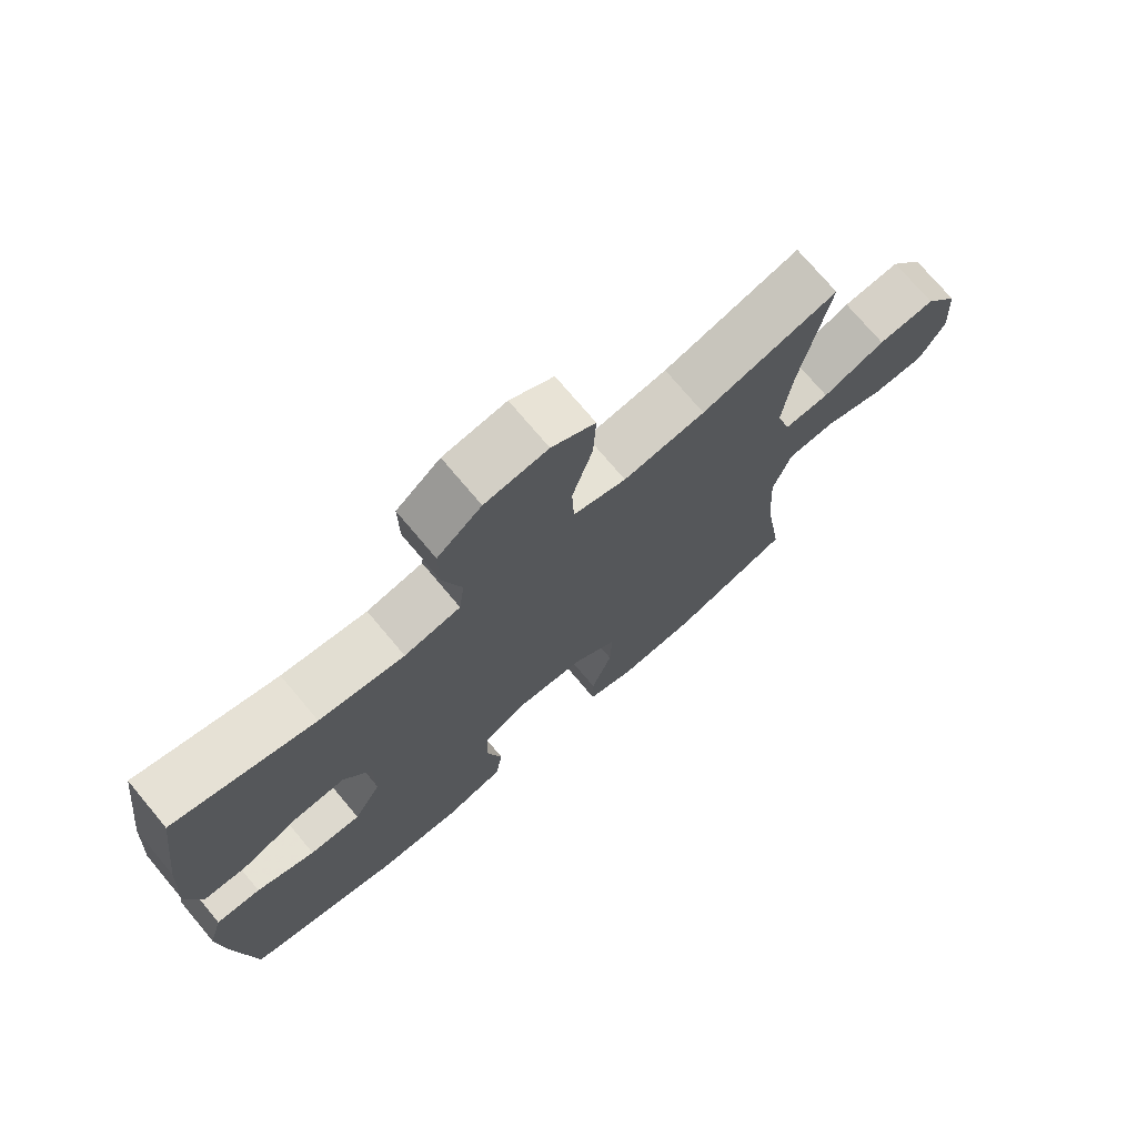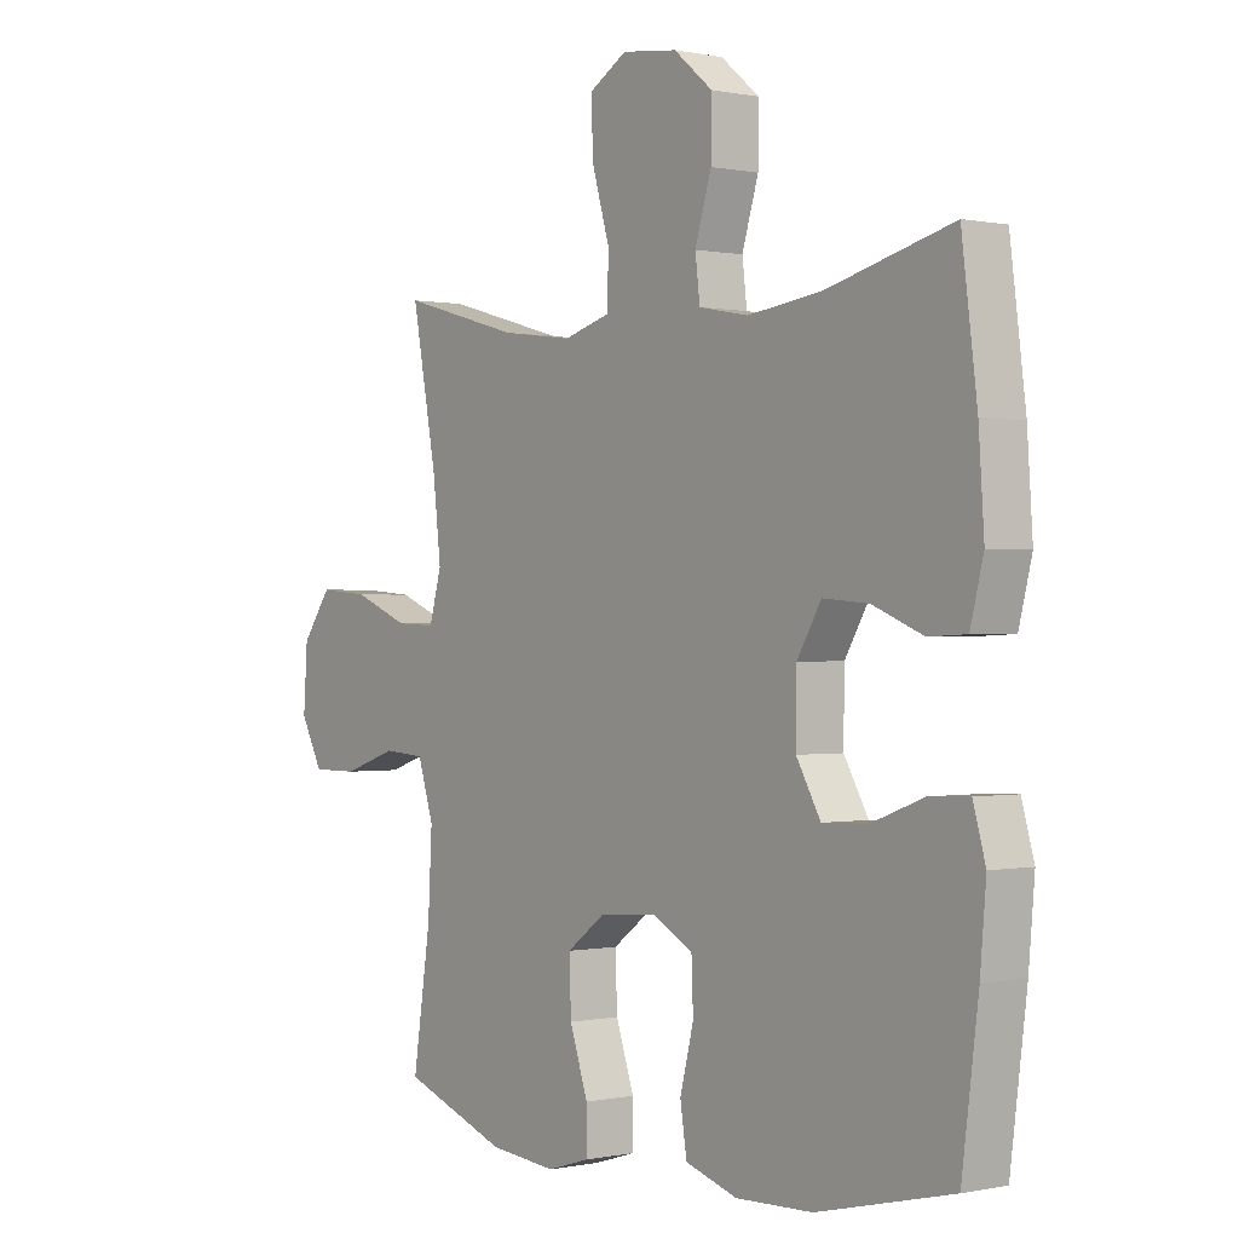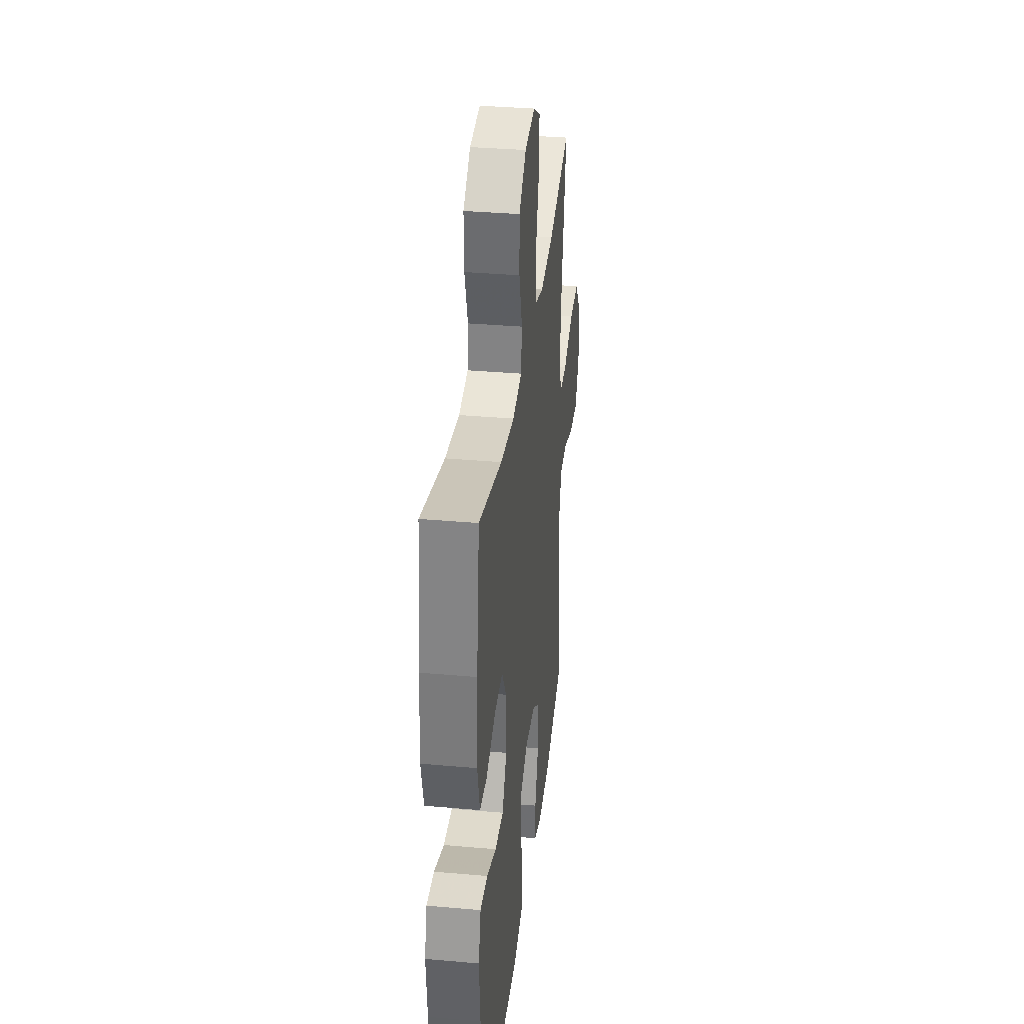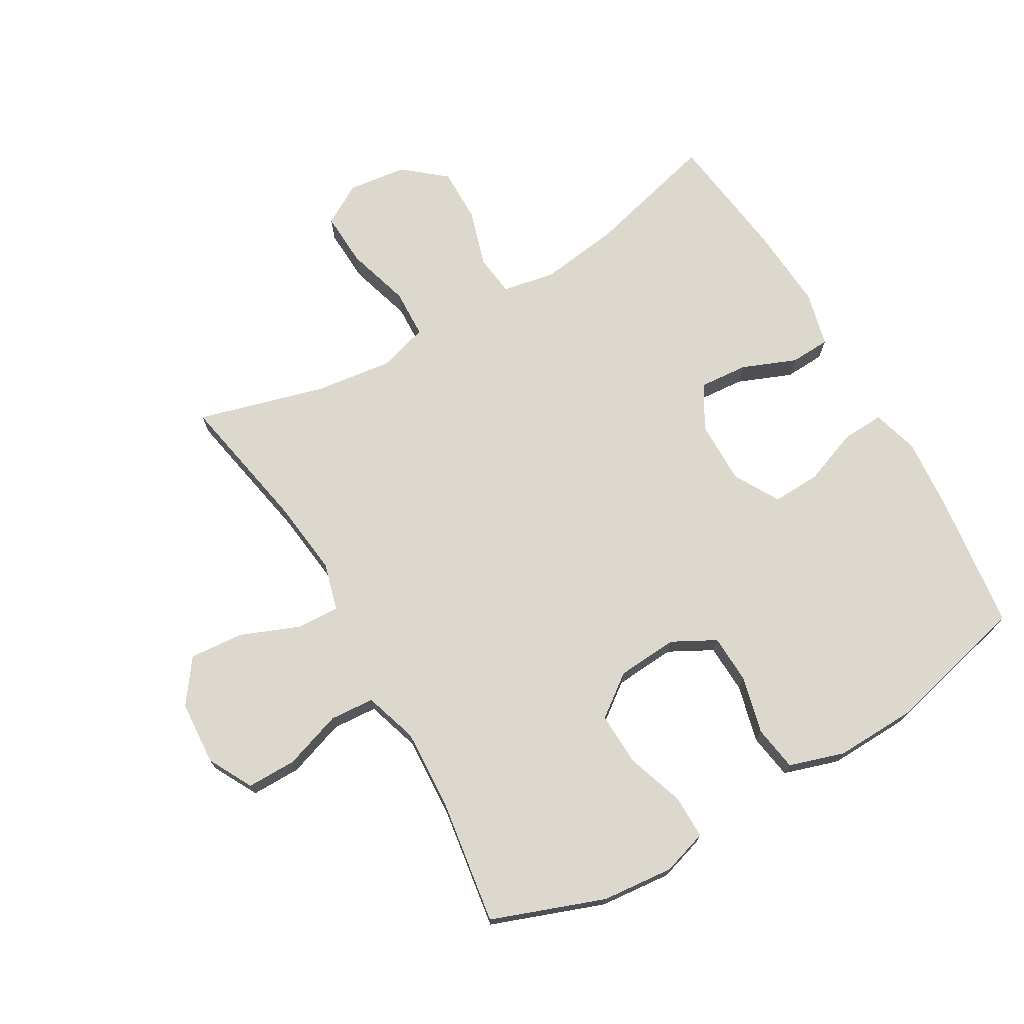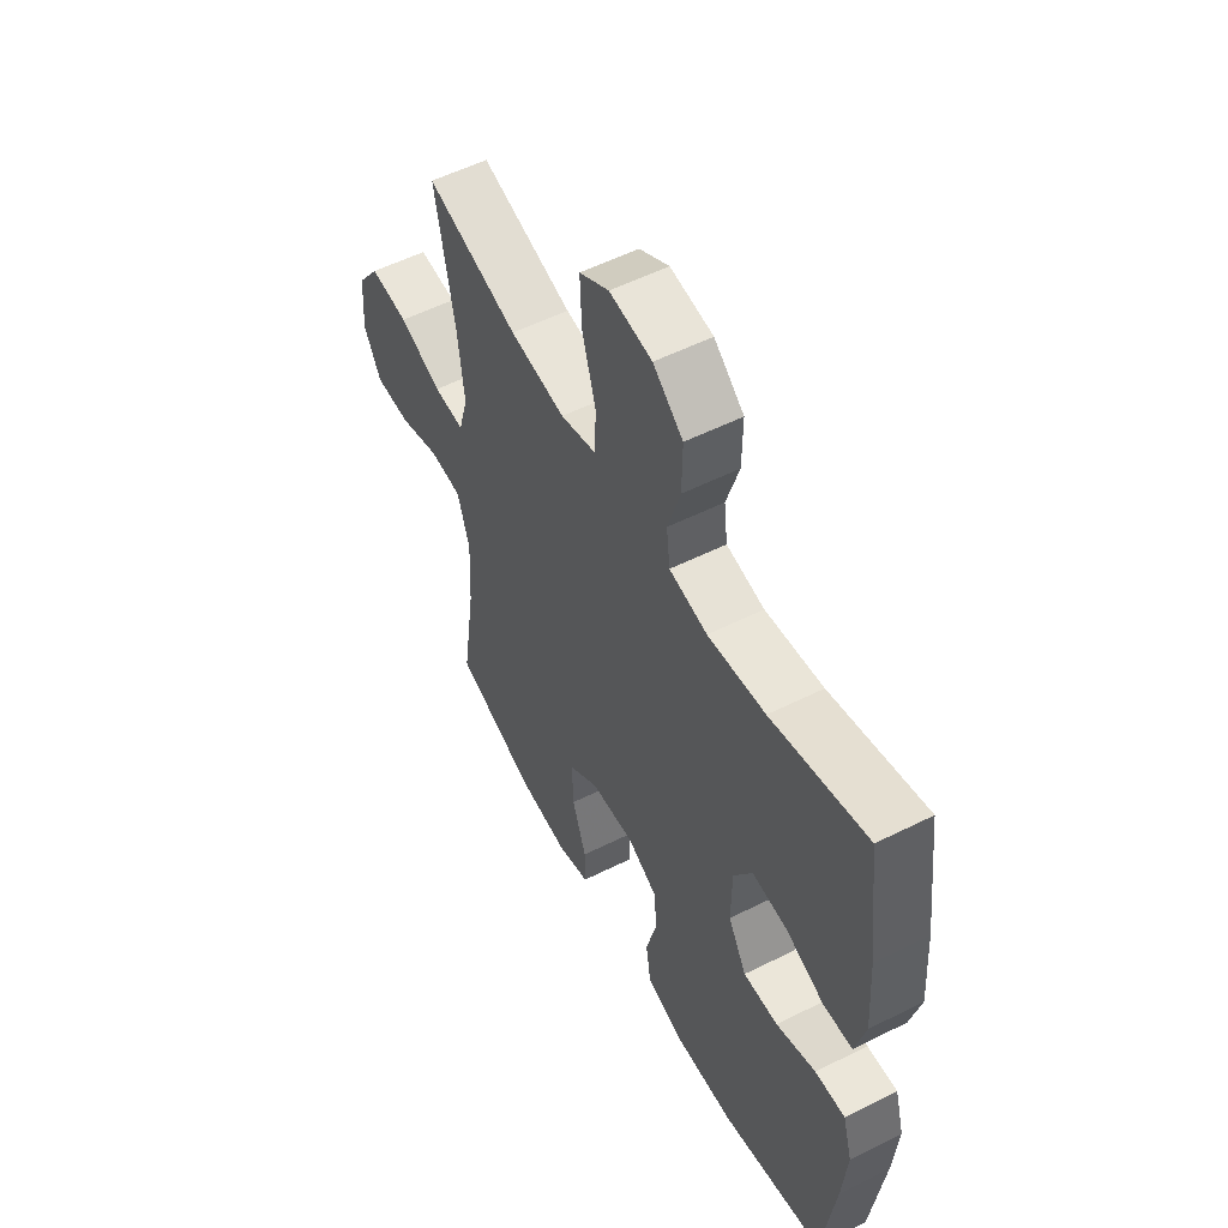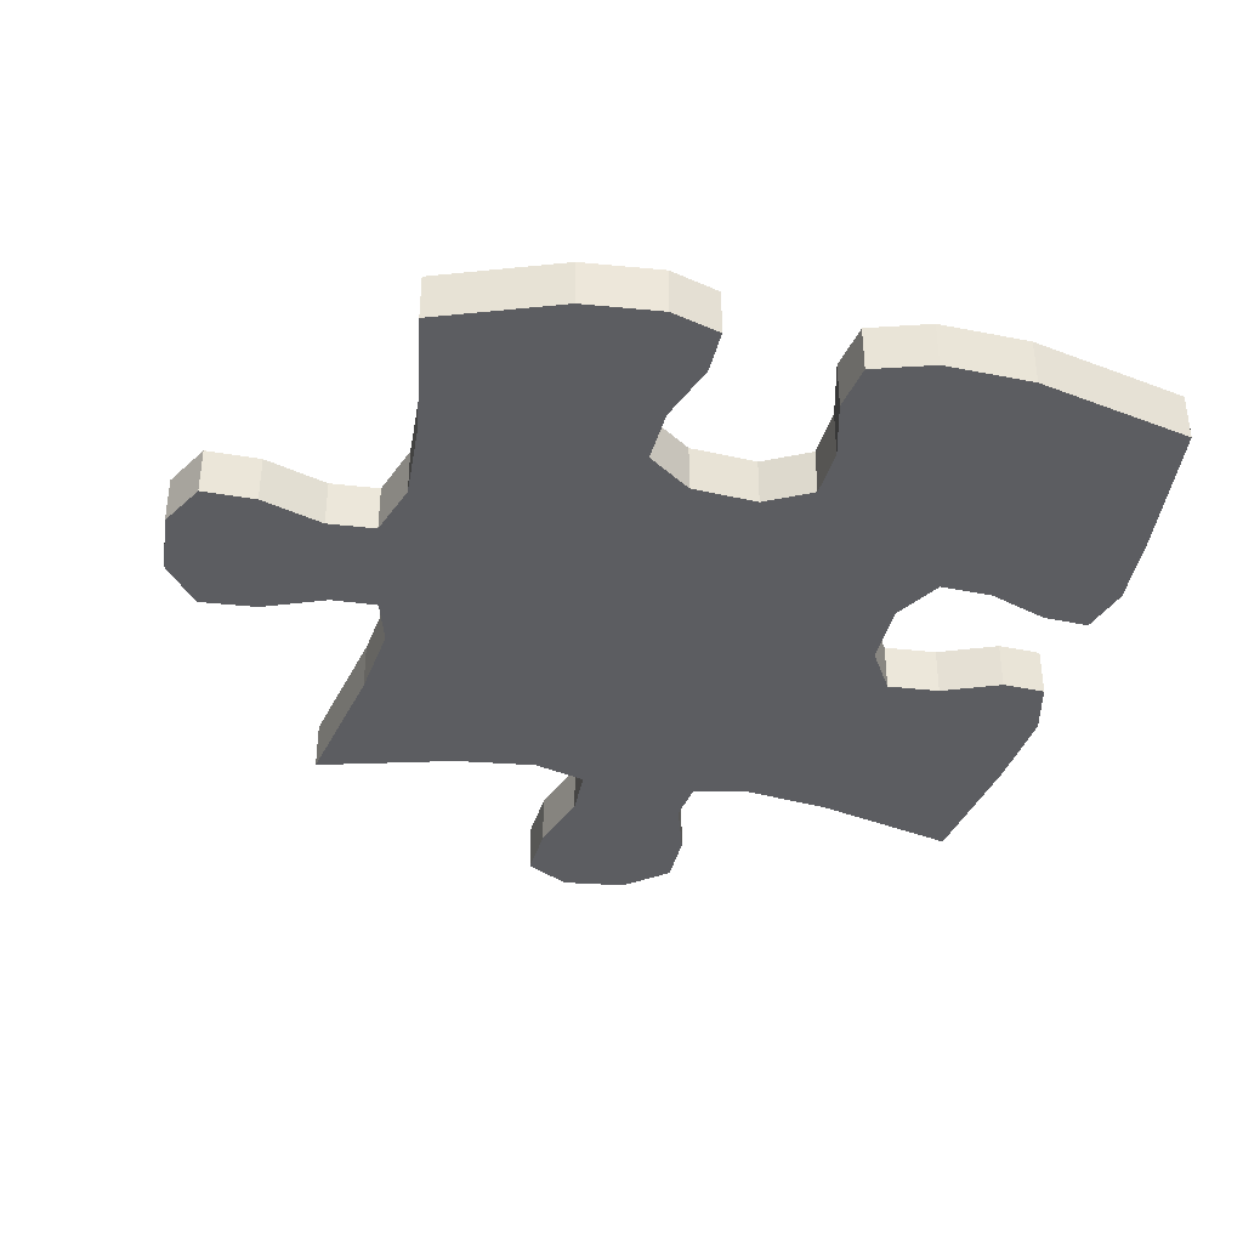
<metadata>
{"format":"obj","ext":"obj","renderer":"f3d","projection":"perspective","resolution":1024,"background":"white","views":[{"elev":73.6,"azim":-40.0,"up":"+Z"},{"elev":-0.0,"azim":-127.8,"up":"+Z"},{"elev":34.7,"azim":-83.2,"up":"+Z"},{"elev":72.3,"azim":149.8,"up":"+Y"},{"elev":55.2,"azim":-117.8,"up":"+Z"},{"elev":-36.9,"azim":167.3,"up":"+Y"}]}
</metadata>
<code>
v -0.5 0.07 -0.5
v -0.528 0.07 -0.282
v -0.538 0.07 -0.166
v -0.517 0.07 -0.092
v -0.45 0.07 -0.095
v -0.362 0.07 -0.128
v -0.285 0.07 -0.131
v -0.244 0.07 -0.059
v -0.245 0.07 0.043
v -0.286 0.07 0.112
v -0.363 0.07 0.106
v -0.449 0.07 0.071
v -0.513 0.07 0.074
v -0.535 0.07 0.161
v -0.526 0.07 0.295
v -0.5 0.07 0.5
v -0.289 0.07 0.445
v -0.162 0.07 0.428
v -0.078 0.07 0.444
v -0.07 0.07 0.51
v -0.098 0.07 0.601
v -0.099 0.07 0.688
v -0.033 0.07 0.743
v 0.061 0.07 0.755
v 0.126 0.07 0.717
v 0.122 0.07 0.63
v 0.092 0.07 0.528
v 0.095 0.07 0.45
v 0.174 0.07 0.427
v 0.296 0.07 0.443
v 0.5 0.07 0.5
v 0.458 0.07 0.278
v 0.444 0.07 0.156
v 0.465 0.07 0.081
v 0.533 0.07 0.084
v 0.627 0.07 0.122
v 0.713 0.07 0.129
v 0.763 0.07 0.06
v 0.77 0.07 -0.042
v 0.732 0.07 -0.113
v 0.653 0.07 -0.113
v 0.561 0.07 -0.082
v 0.49 0.07 -0.087
v 0.463 0.07 -0.172
v 0.47 0.07 -0.301
v 0.5 0.07 -0.5
v 0.321 0.07 -0.566
v 0.207 0.07 -0.577
v 0.135 0.07 -0.555
v 0.135 0.07 -0.486
v 0.166 0.07 -0.394
v 0.169 0.07 -0.309
v 0.103 0.07 -0.26
v 0.006 0.07 -0.253
v -0.063 0.07 -0.29
v -0.066 0.07 -0.368
v -0.043 0.07 -0.459
v -0.054 0.07 -0.531
v -0.142 0.07 -0.559
v -0.272 0.07 -0.555
v -0.5 0 -0.5
v -0.528 0 -0.282
v -0.538 0 -0.166
v -0.517 0 -0.092
v -0.45 0 -0.095
v -0.362 0 -0.128
v -0.285 0 -0.131
v -0.244 0 -0.059
v -0.245 0 0.043
v -0.286 0 0.112
v -0.363 0 0.106
v -0.449 0 0.071
v -0.513 0 0.074
v -0.535 0 0.161
v -0.526 0 0.295
v -0.5 0 0.5
v -0.289 0 0.445
v -0.162 0 0.428
v -0.078 0 0.444
v -0.07 0 0.51
v -0.098 0 0.601
v -0.099 0 0.688
v -0.033 0 0.743
v 0.061 0 0.755
v 0.126 0 0.717
v 0.122 0 0.63
v 0.092 0 0.528
v 0.095 0 0.45
v 0.174 0 0.427
v 0.296 0 0.443
v 0.5 0 0.5
v 0.458 0 0.278
v 0.444 0 0.156
v 0.465 0 0.081
v 0.533 0 0.084
v 0.627 0 0.122
v 0.713 0 0.129
v 0.763 0 0.06
v 0.77 0 -0.042
v 0.732 0 -0.113
v 0.653 0 -0.113
v 0.561 0 -0.082
v 0.49 0 -0.087
v 0.463 0 -0.172
v 0.47 0 -0.301
v 0.5 0 -0.5
v 0.321 0 -0.566
v 0.207 0 -0.577
v 0.135 0 -0.555
v 0.135 0 -0.486
v 0.166 0 -0.394
v 0.169 0 -0.309
v 0.103 0 -0.26
v 0.006 0 -0.253
v -0.063 0 -0.29
v -0.066 0 -0.368
v -0.043 0 -0.459
v -0.054 0 -0.531
v -0.142 0 -0.559
v -0.272 0 -0.555
f 56 57 58 59
f 55 56 59 60
f 48 49 50 51
f 48 51 52
f 45 46 47 48
f 44 45 48 52
f 43 44 52 53
f 39 40 41 42
f 39 42 43
f 38 39 43
f 35 36 37 38
f 34 35 38 43
f 33 34 43 53
f 30 31 32
f 29 30 32 33
f 28 29 33 53
f 24 25 26 27
f 20 21 22 23
f 19 20 23 24
f 14 15 16 17
f 14 17 18
f 11 12 13 14
f 10 11 14 18
f 9 10 18 19
f 3 4 5 6
f 3 6 7
f 2 3 7
f 55 60 1 2
f 54 55 2 7
f 53 54 7 8
f 24 27 28 53
f 19 24 53
f 8 9 19 53
f 119 118 117 116
f 120 119 116 115
f 111 110 109 108
f 112 111 108
f 108 107 106 105
f 112 108 105 104
f 113 112 104 103
f 102 101 100 99
f 103 102 99
f 103 99 98
f 98 97 96 95
f 103 98 95 94
f 113 103 94 93
f 92 91 90
f 93 92 90 89
f 113 93 89 88
f 87 86 85 84
f 83 82 81 80
f 84 83 80 79
f 77 76 75 74
f 78 77 74
f 74 73 72 71
f 78 74 71 70
f 79 78 70 69
f 66 65 64 63
f 67 66 63
f 67 63 62
f 62 61 120 115
f 67 62 115 114
f 68 67 114 113
f 113 88 87 84
f 113 84 79
f 113 79 69 68
f 1 61 62 2
f 2 62 63 3
f 3 63 64 4
f 4 64 65 5
f 5 65 66 6
f 6 66 67 7
f 7 67 68 8
f 8 68 69 9
f 9 69 70 10
f 10 70 71 11
f 11 71 72 12
f 12 72 73 13
f 13 73 74 14
f 14 74 75 15
f 15 75 76 16
f 16 76 77 17
f 17 77 78 18
f 18 78 79 19
f 19 79 80 20
f 20 80 81 21
f 21 81 82 22
f 22 82 83 23
f 23 83 84 24
f 24 84 85 25
f 25 85 86 26
f 26 86 87 27
f 27 87 88 28
f 28 88 89 29
f 29 89 90 30
f 30 90 91 31
f 31 91 92 32
f 32 92 93 33
f 33 93 94 34
f 34 94 95 35
f 35 95 96 36
f 36 96 97 37
f 37 97 98 38
f 38 98 99 39
f 39 99 100 40
f 40 100 101 41
f 41 101 102 42
f 42 102 103 43
f 43 103 104 44
f 44 104 105 45
f 45 105 106 46
f 46 106 107 47
f 47 107 108 48
f 48 108 109 49
f 49 109 110 50
f 50 110 111 51
f 51 111 112 52
f 52 112 113 53
f 53 113 114 54
f 54 114 115 55
f 55 115 116 56
f 56 116 117 57
f 57 117 118 58
f 58 118 119 59
f 59 119 120 60
f 60 120 61 1

</code>
